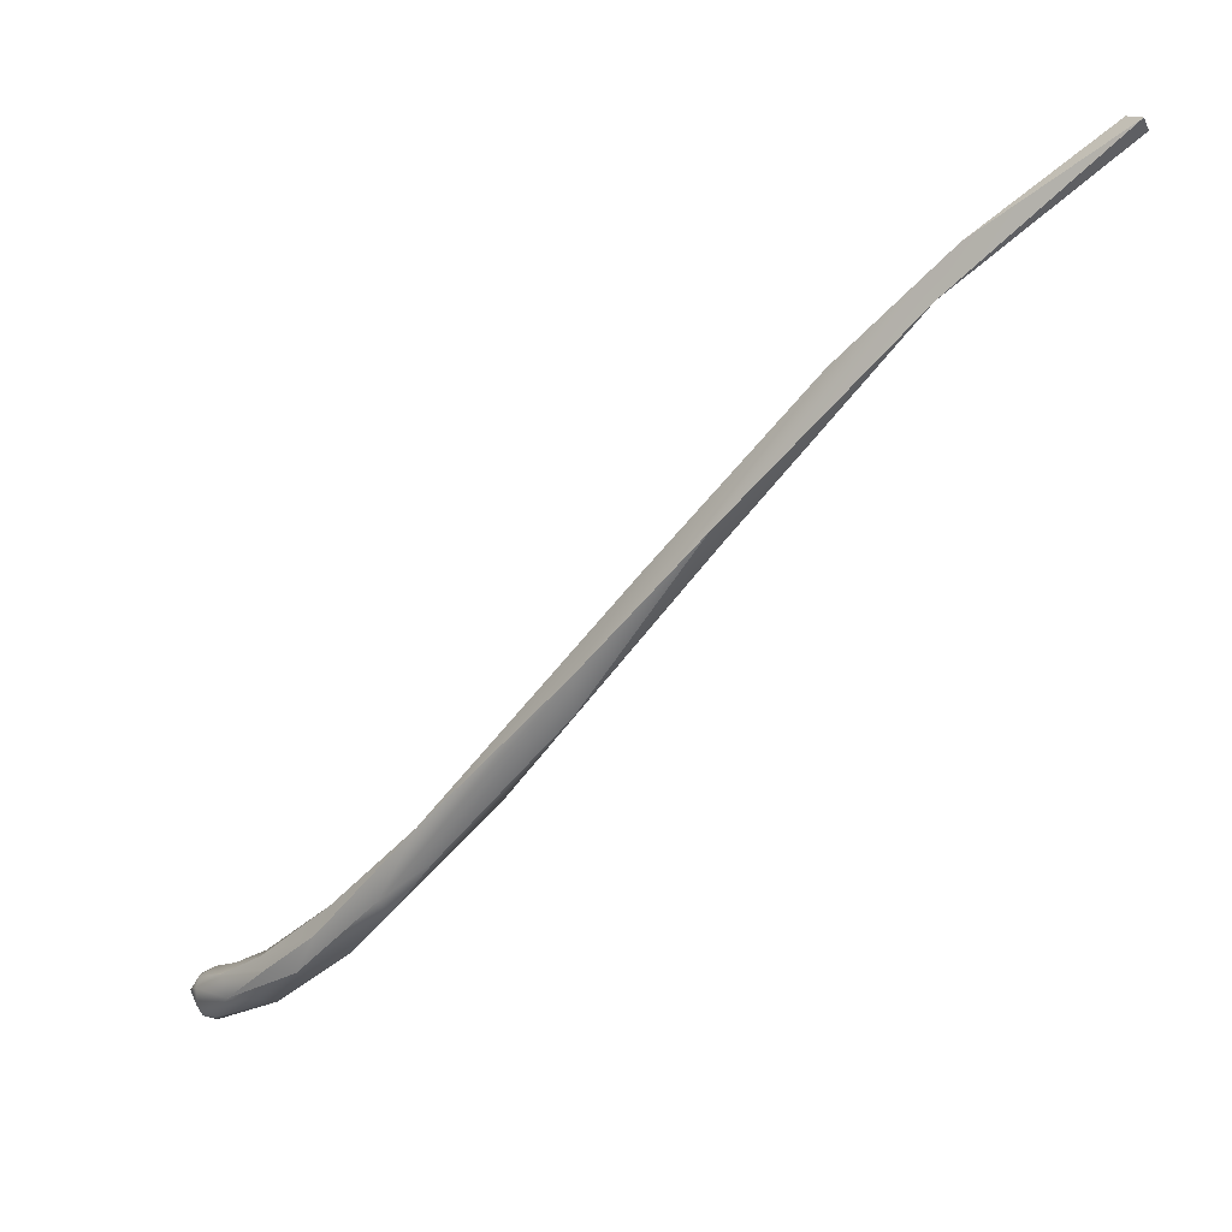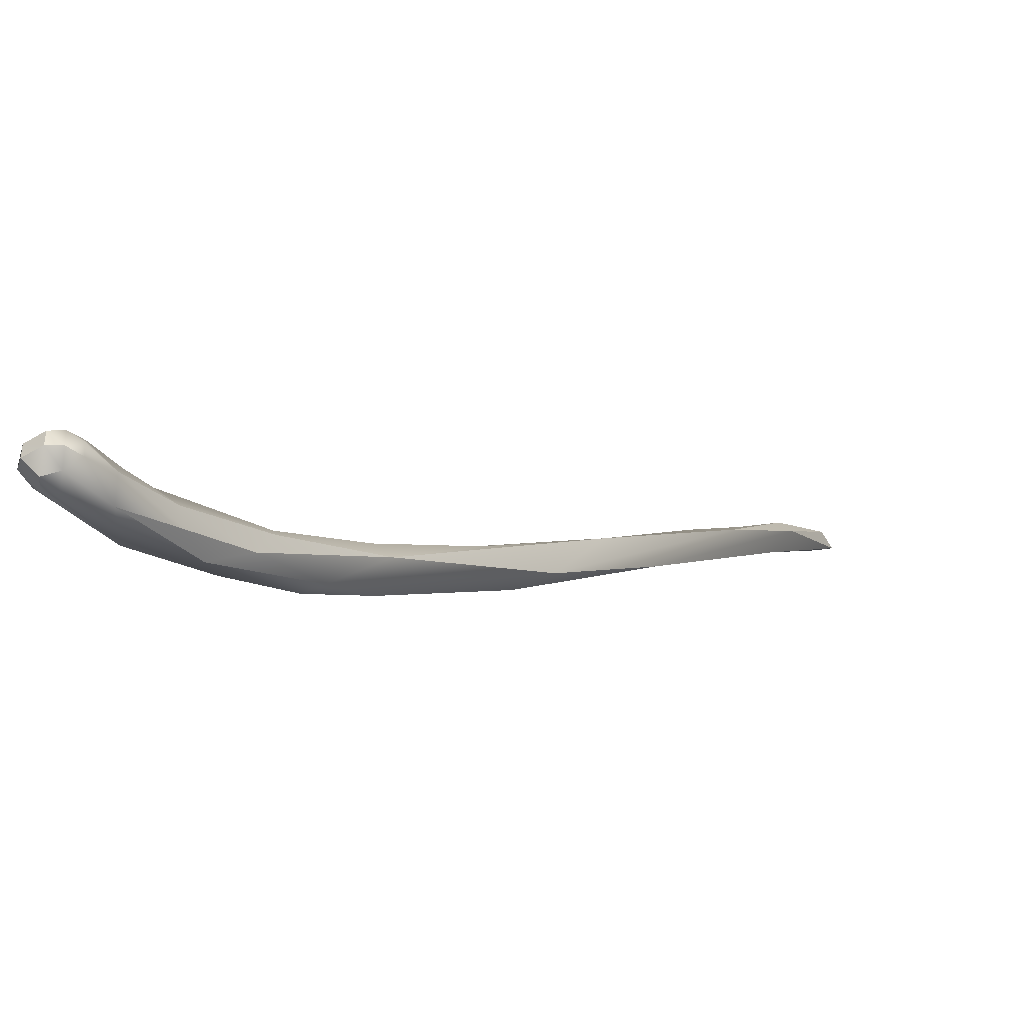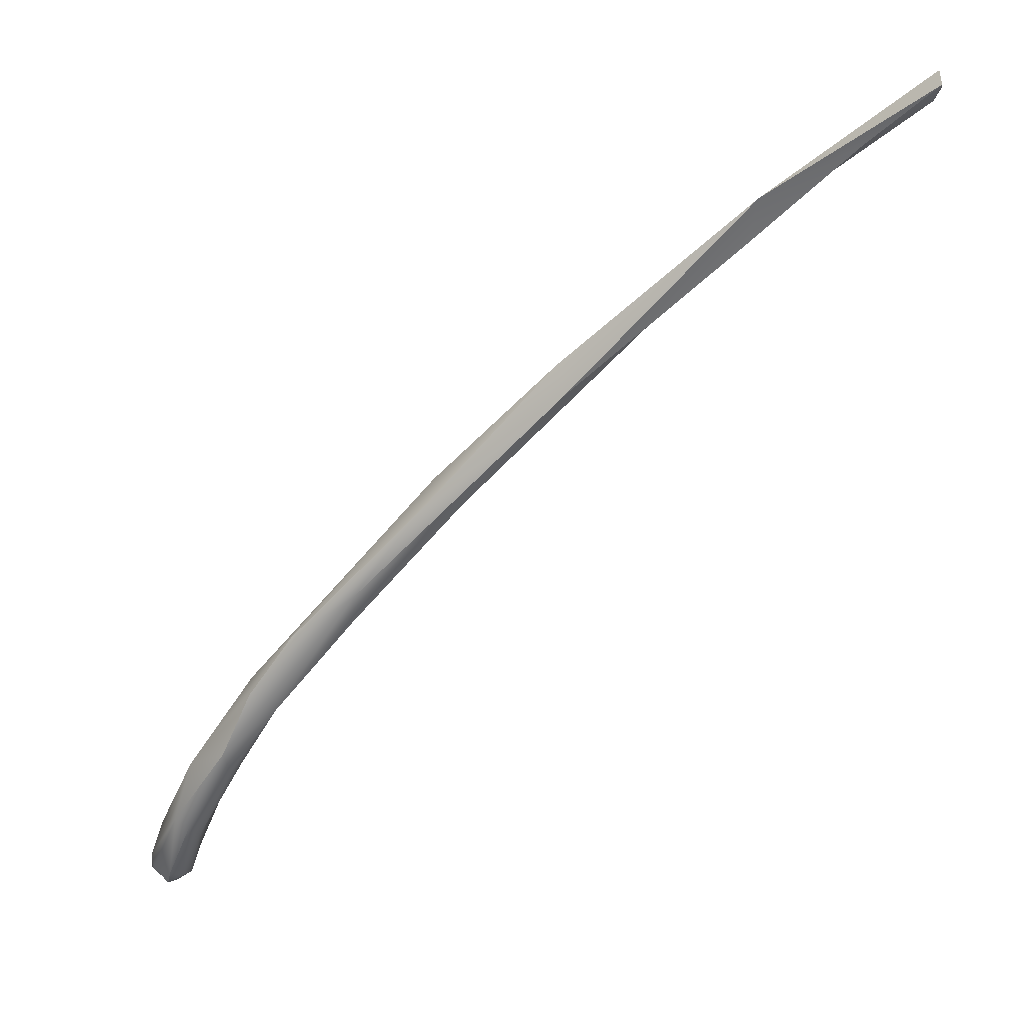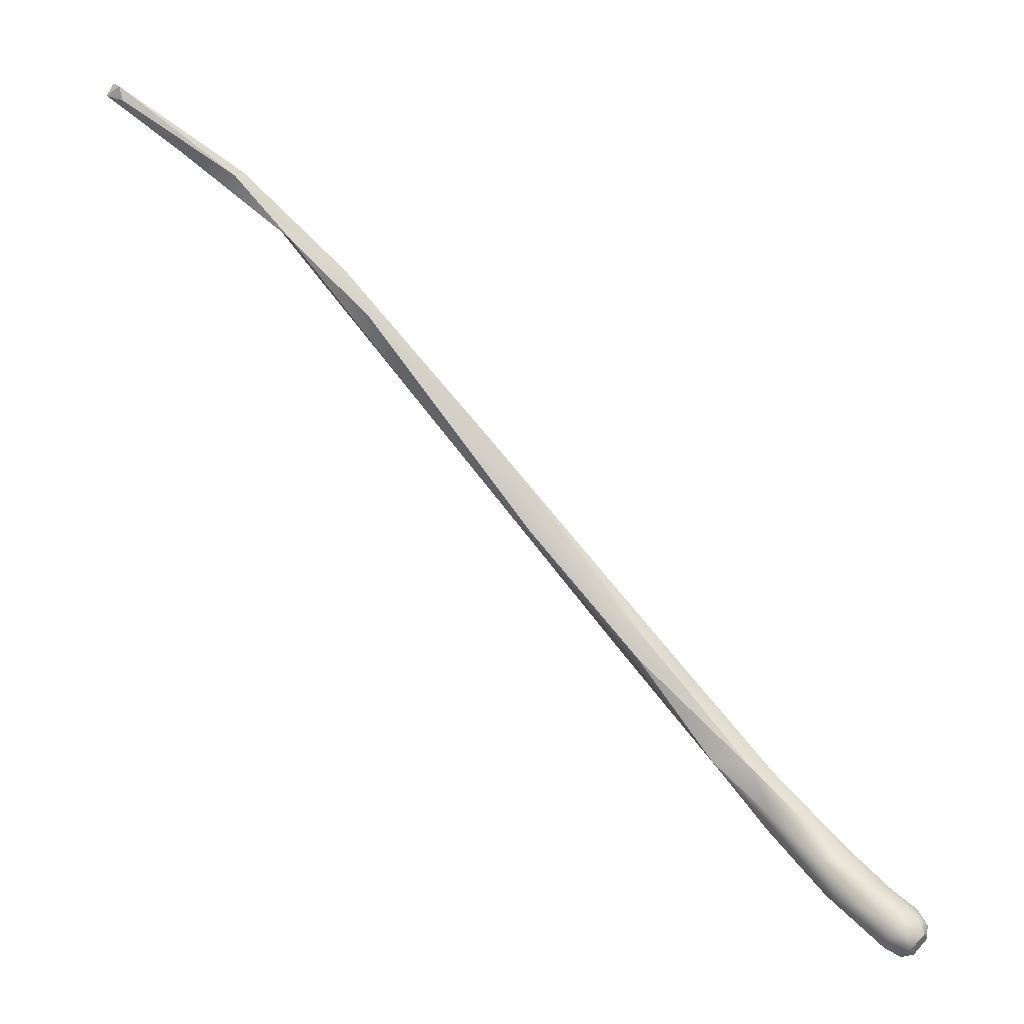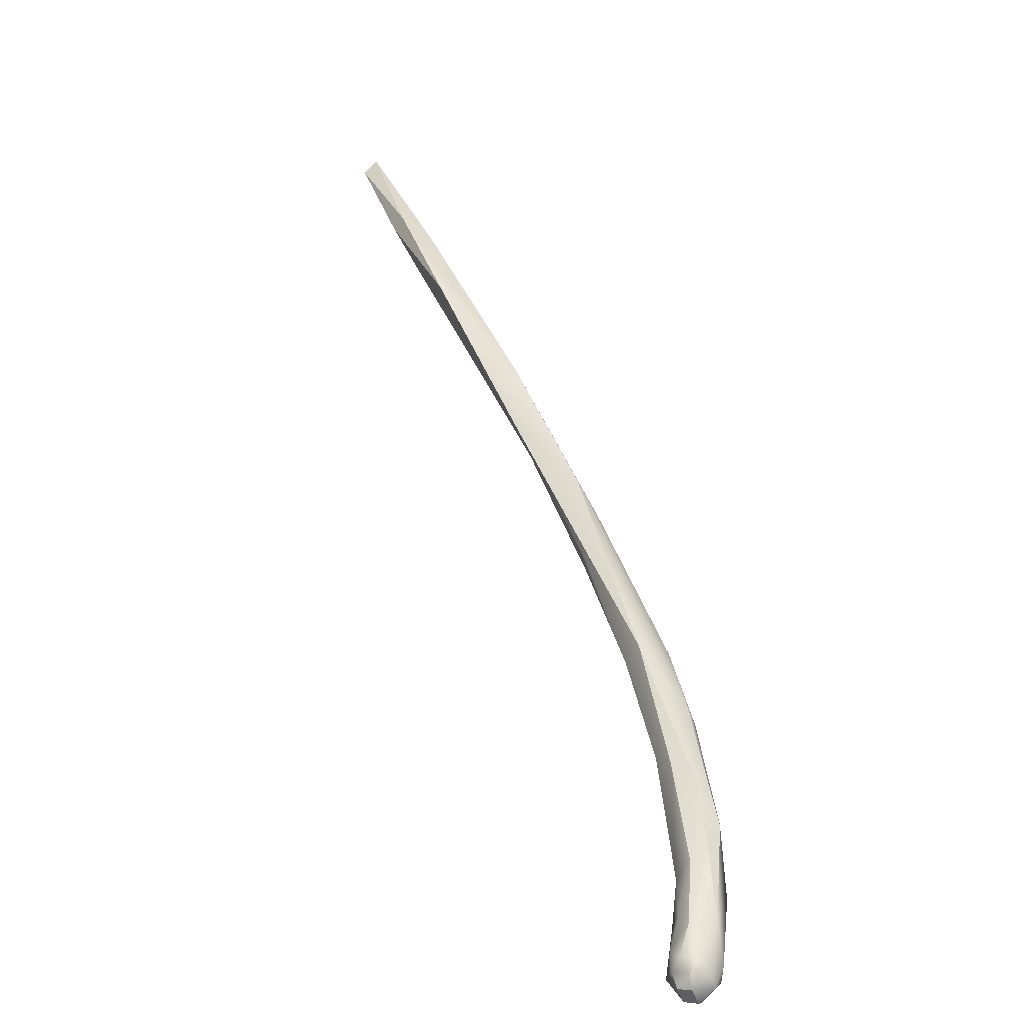
<metadata>
{"format":"obj","ext":"obj","renderer":"f3d","projection":"perspective","resolution":1024,"background":"white","views":[{"elev":64.9,"azim":16.3,"up":"+Z"},{"elev":-43.6,"azim":-101.9,"up":"+Y"},{"elev":-0.4,"azim":74.9,"up":"+Z"},{"elev":-30.3,"azim":-158.5,"up":"+Z"},{"elev":1.6,"azim":-65.4,"up":"+Z"}]}
</metadata>
<code>
v -6.915 -99.8 1534
v -6.91 -99.9 1534
v -6.924 -99.89 1534
v -6.893 -99.76 1534
v -6.839 -99.99 1534
v -6.876 -99.8 1534
v -6.866 -99.9 1534
v -6.795 -99.8 1533
v -6.797 -99.91 1533
v -6.789 -99.68 1534
v -6.798 -100 1534
v -6.786 -99.71 1534
v -6.699 -99.9 1533
v -6.681 -99.7 1533
v -6.688 -100 1534
v -6.687 -100 1534
v -6.59 -99.8 1533
v -6.578 -99.9 1533
v -6.503 -99.65 1534
v -6.689 -99.8 1534
v -6.617 -99.7 1534
v -6.591 -99.64 1534
v -6.588 -99.96 1534
v -6.4 -99.6 1534
v -6.387 -99.69 1534
v -6.319 -99.79 1534
v -6.293 -99.69 1534
v -6.189 -99.79 1534
v -6.231 -99.9 1534
v -6.209 -99.54 1534
v -6.081 -99.79 1534
v -5.905 -99.41 1534
v -5.834 -99.51 1534
v -5.75 -99.58 1535
v -5.8 -99.23 1535
v -5.508 -99.2 1535
v -5.993 -99.59 1535
v -5.94 -99.39 1535
v -5.579 -99.37 1535
v -5.504 -99.4 1535
v -5.426 -98.95 1536
v -4.926 -98.3 1536
v -5.393 -98.83 1535
v -5.25 -99.11 1535
v -5.1 -98.65 1536
v -4.905 -98.7 1536
v -4.958 -98.32 1536
v -4.547 -98.27 1536
v -4.6 -98.12 1537
v -4.475 -97.93 1536
v -4.334 -97.5 1537
v -3.902 -97.3 1537
v -3.962 -97.33 1538
v -3.2 -96.1 1538
v -3.644 -96.63 1538
v -3.513 -96.45 1538
v -2.985 -96.1 1539
v -2.925 -95.79 1539
v -2.9 -95.7 1539
v -2.5 -95.5 1539
v -2.2 -95.1 1539
v -2.2 -95.04 1539
v -2.052 -95.1 1539
v -2.1 -95.1 1540
v -6.915 -99.8 1534
v -6.915 -99.8 1534
v -6.91 -99.9 1534
v -6.91 -99.9 1534
v -6.924 -99.89 1534
v -6.795 -99.8 1533
v -6.797 -99.91 1533
v -6.797 -99.91 1533
v -6.797 -99.91 1533
v -6.798 -100 1534
v -6.798 -100 1534
v -6.699 -99.9 1533
v -6.578 -99.9 1533
v -6.689 -99.8 1534
v -6.588 -99.96 1534
v -6.387 -99.69 1534
v -6.319 -99.79 1534
v -6.081 -99.79 1534
v -5.75 -99.58 1535
v -5.8 -99.23 1535
v -5.8 -99.23 1535
v -5.508 -99.2 1535
v -5.508 -99.2 1535
v -5.993 -99.59 1535
v -5.94 -99.39 1535
v -5.504 -99.4 1535
v -5.426 -98.95 1536
v -5.426 -98.95 1536
v -5.426 -98.95 1536
v -5.393 -98.83 1535
v -5.25 -99.11 1535
v -5.1 -98.65 1536
v -5.1 -98.65 1536
v -4.547 -98.27 1536
v -4.6 -98.12 1537
v -4.475 -97.93 1536
v -4.334 -97.5 1537
v -3.902 -97.3 1537
v -3.902 -97.3 1537
v -3.962 -97.33 1538
v -3.962 -97.33 1538
v -3.2 -96.1 1538
v -3.2 -96.1 1538
v -3.2 -96.1 1538
v -3.644 -96.63 1538
v -3.513 -96.45 1538
v -3.513 -96.45 1538
v -2.985 -96.1 1539
v -2.985 -96.1 1539
v -2.985 -96.1 1539
v -2.925 -95.79 1539
v -2.925 -95.79 1539
v -2.9 -95.7 1539
v -2.9 -95.7 1539
v -2.9 -95.7 1539
v -2.5 -95.5 1539
v -2.2 -95.1 1539
v -2.2 -95.1 1539
v -2.2 -95.04 1539
v -2.2 -95.04 1539
v -2.2 -95.04 1539
v -2.2 -95.04 1539
v -2.052 -95.1 1539
v -2.052 -95.1 1539
v -2.052 -95.1 1539
v -2.052 -95.1 1539
v -2.1 -95.1 1540
v -2.1 -95.1 1540
v -2.1 -95.1 1540
g grp1
f 10 8 1
f 70 9 2
f 65 70 2
f 4 10 1
f 3 4 66
f 66 67 3
f 4 3 6
f 6 3 7
f 71 11 68
f 10 4 12
f 69 68 5
f 74 16 5
f 68 11 5
f 12 4 6
f 7 5 23
f 7 69 5
f 5 16 23
f 12 6 20
f 6 7 78
f 7 23 78
f 17 13 8
f 8 13 72
f 73 76 15
f 8 10 14
f 17 8 14
f 15 75 73
f 15 16 74
f 14 27 17
f 17 18 13
f 77 15 76
f 27 14 19
f 19 14 10
f 10 12 22
f 19 10 22
f 29 15 77
f 15 29 16
f 17 27 28
f 18 17 28
f 19 30 27
f 29 77 28
f 12 21 22
f 20 21 12
f 78 23 26
f 21 25 24
f 21 24 22
f 20 25 21
f 26 80 78
f 30 19 22
f 16 29 23
f 30 22 24
f 29 31 23
f 25 38 24
f 79 82 81
f 80 37 89
f 80 26 37
f 32 35 36
f 35 30 24
f 38 84 24
f 88 81 82
f 27 30 32
f 30 35 32
f 27 32 33
f 28 27 33
f 33 34 28
f 28 34 29
f 32 86 33
f 31 29 83
f 34 33 87
f 83 40 31
f 89 37 41
f 43 84 38
f 91 88 39
f 36 35 45
f 38 92 43
f 96 46 87
f 85 94 97
f 31 40 39
f 88 82 39
f 44 39 40
f 34 46 90
f 46 95 90
f 87 46 34
f 43 92 47
f 42 97 94
f 47 42 43
f 48 95 46
f 91 39 49
f 49 39 44
f 98 49 44
f 51 42 47
f 51 97 42
f 47 92 51
f 50 51 55
f 100 109 52
f 46 96 100
f 50 97 51
f 46 100 52
f 46 102 48
f 98 53 49
f 101 93 99
f 48 102 104
f 56 101 99
f 56 99 105
f 110 55 51
f 109 54 52
f 57 103 106
f 107 55 110
f 102 112 104
f 58 56 105
f 113 58 105
f 59 107 110
f 62 117 115
f 118 123 61
f 119 121 60
f 64 124 116
f 117 111 115
f 119 60 108
f 57 106 120
f 113 131 58
f 121 63 60
f 127 57 120
f 122 125 128
f 132 129 126
f 130 133 114

</code>
